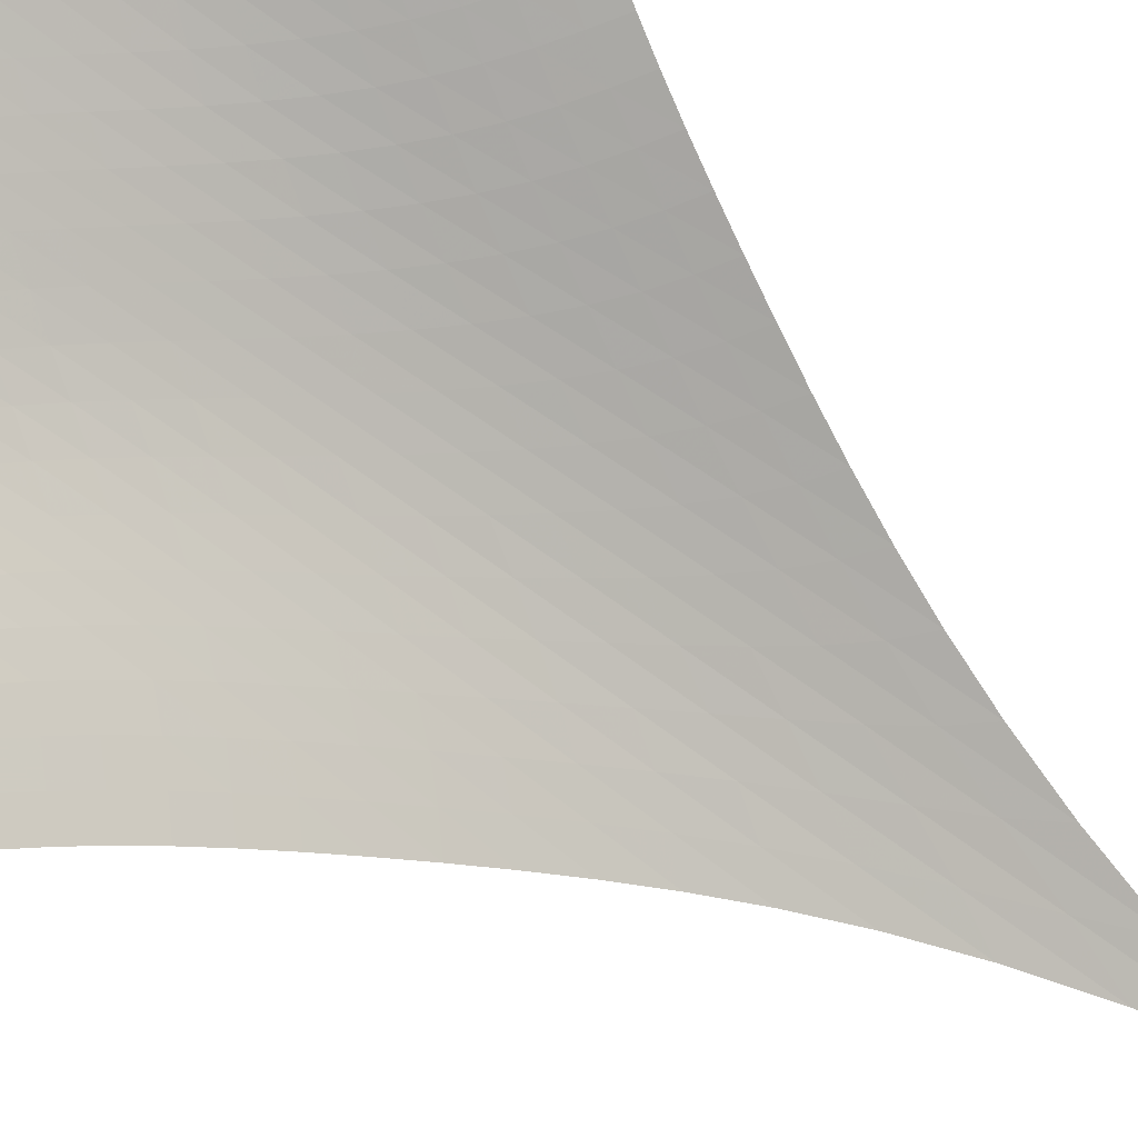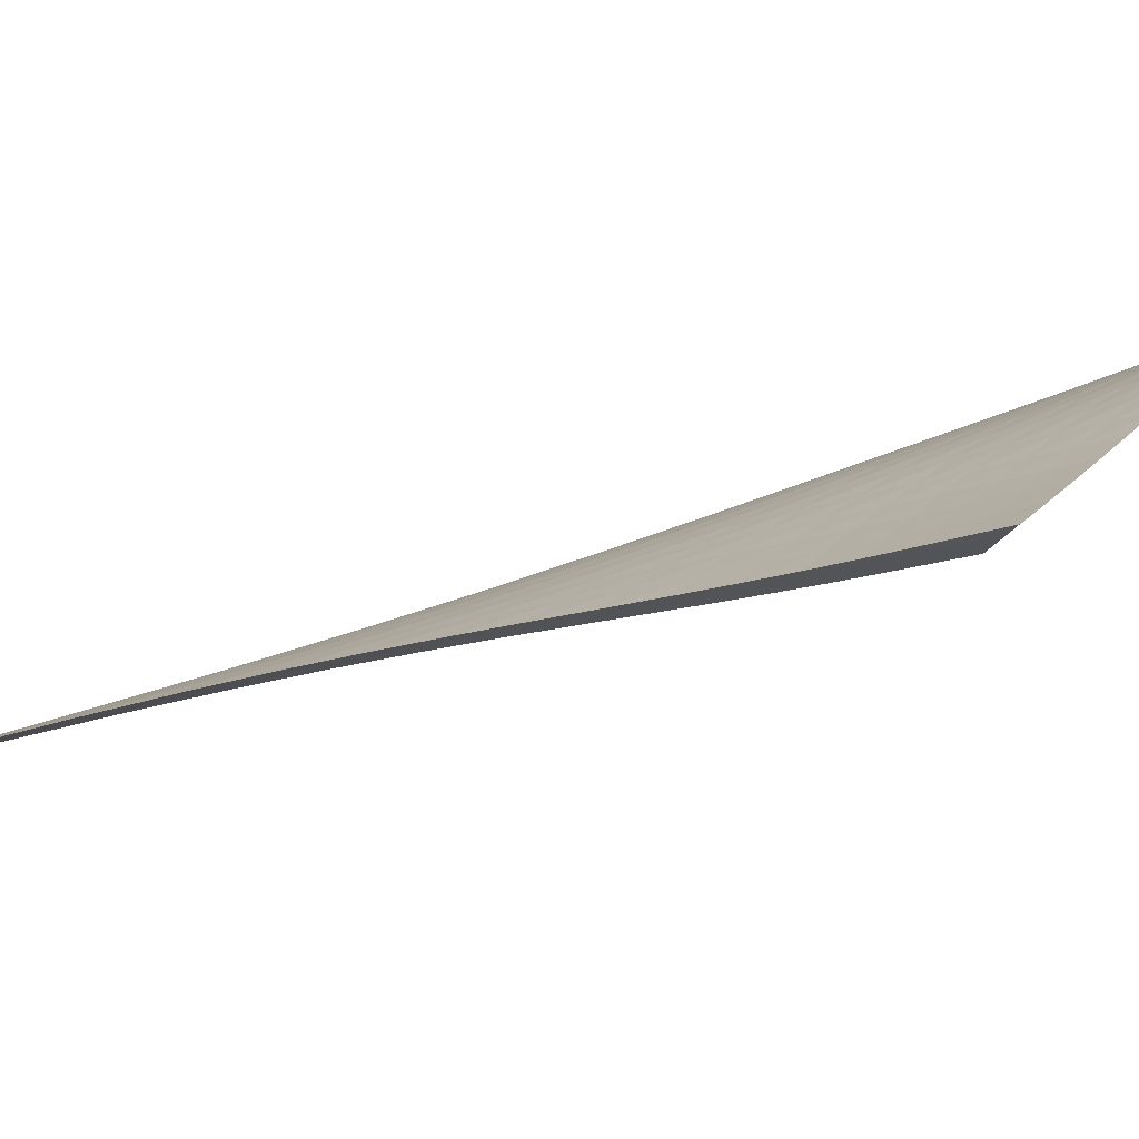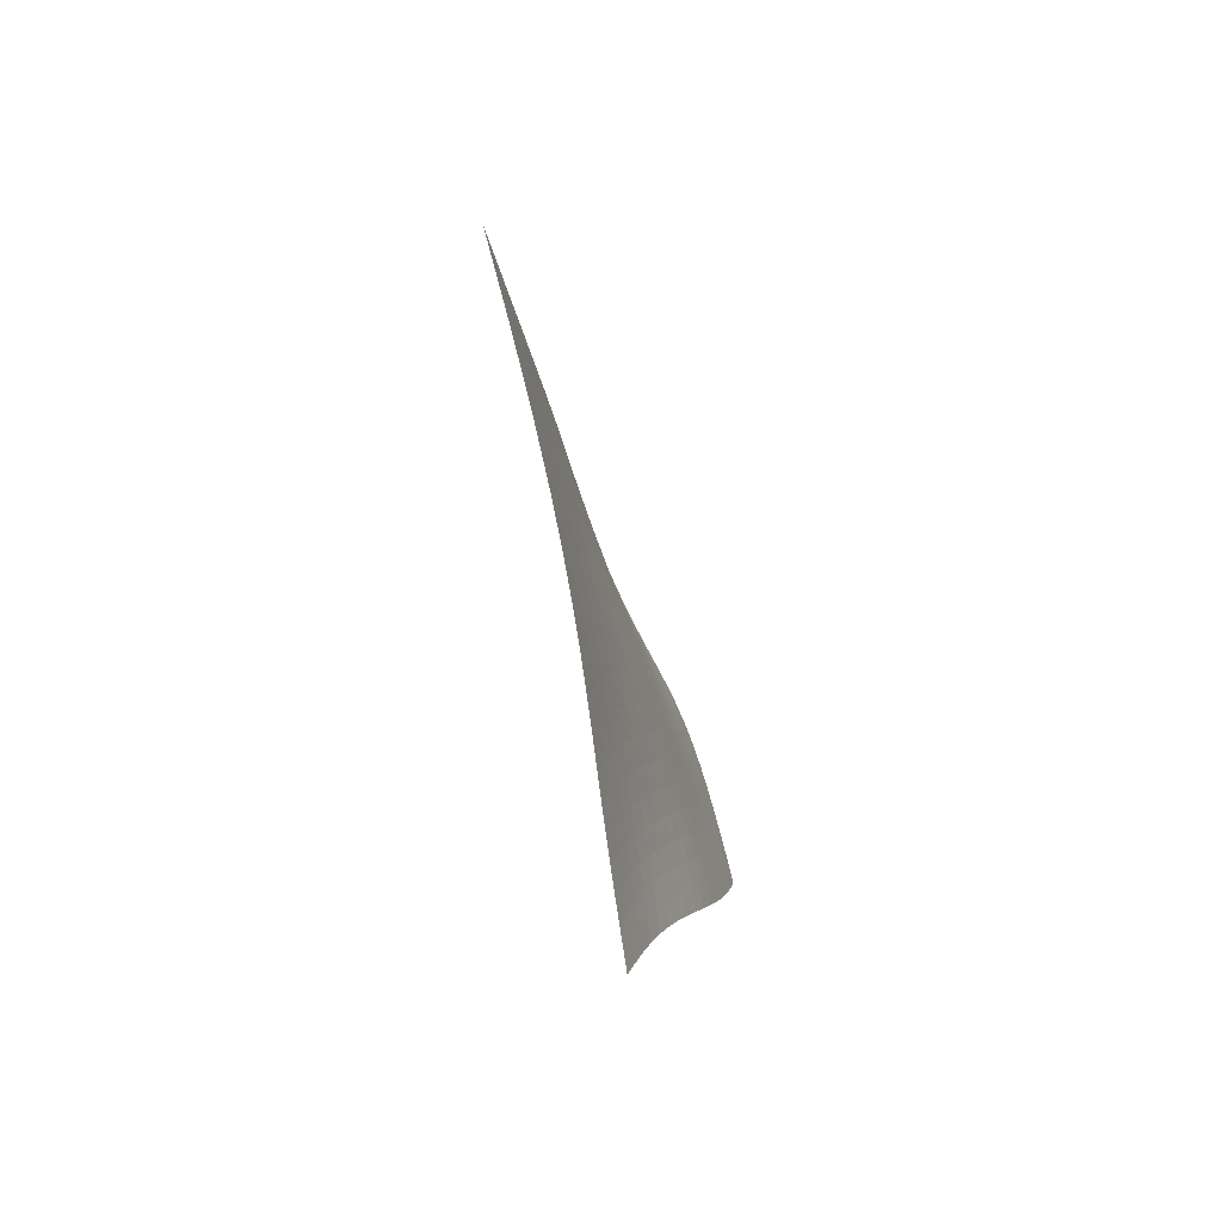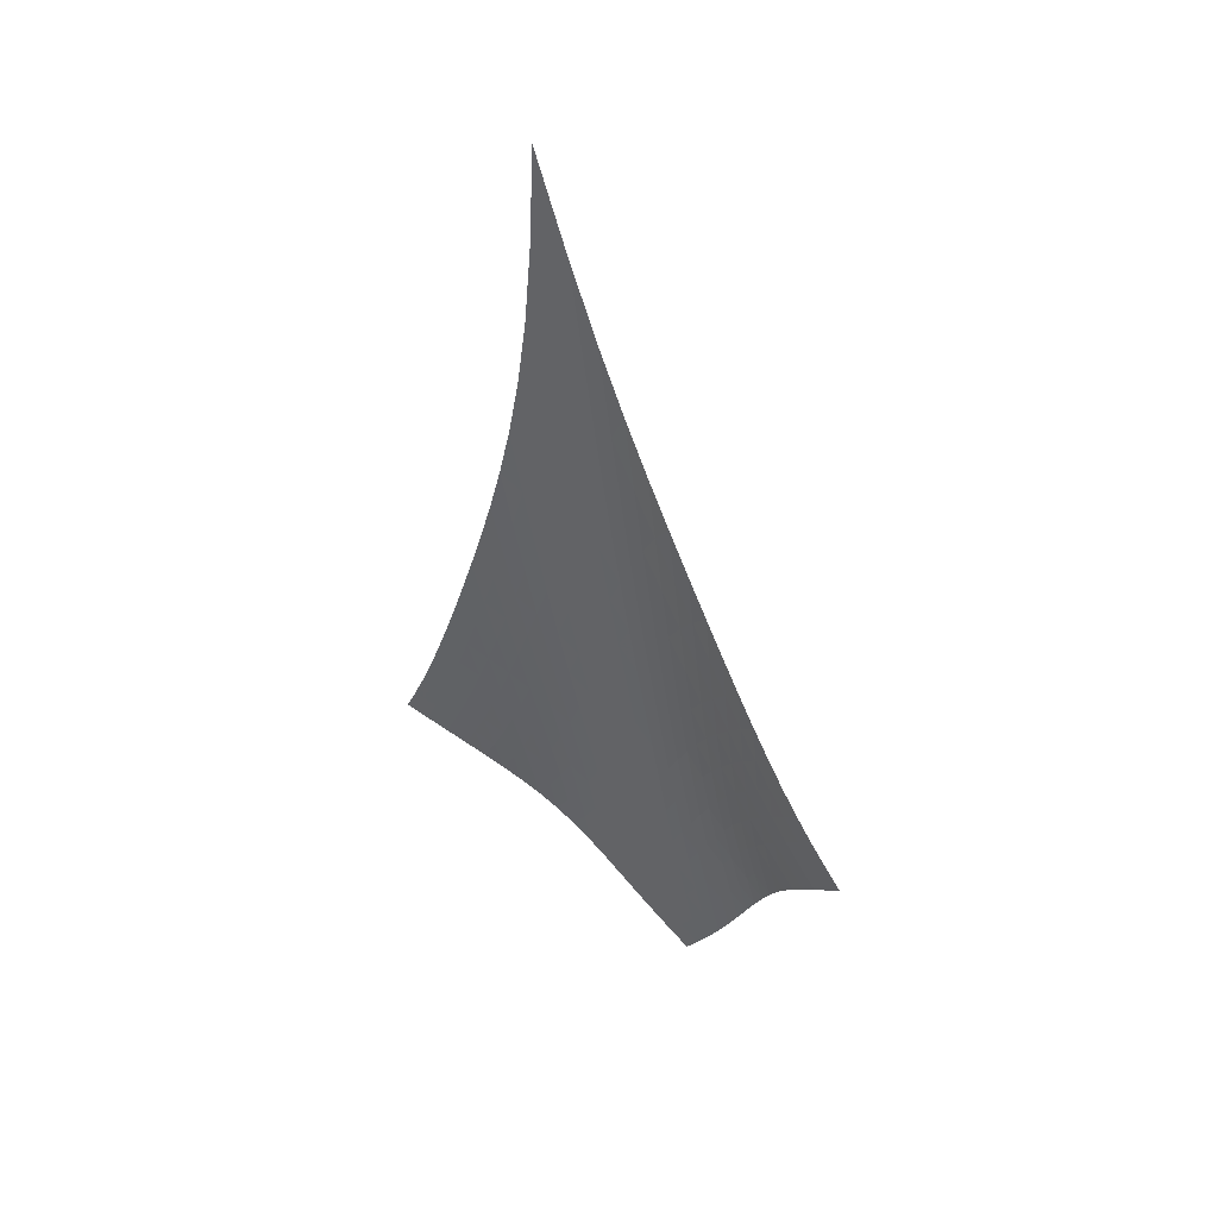
<metadata>
{"format":"obj","ext":"obj","renderer":"f3d","projection":"perspective","resolution":1024,"background":"white","views":[{"elev":-43.3,"azim":42.5,"up":"+Z"},{"elev":-46.2,"azim":-84.7,"up":"+Z"},{"elev":49.4,"azim":-138.2,"up":"+Y"},{"elev":27.8,"azim":173.7,"up":"+Y"}]}
</metadata>
<code>
v -6.508 -0.057 6.508
v -2.603 -21.7 14.96
v -14.96 -21.7 2.603
v -11.85 -30.26 11.85
v -14.56 -21.02 2.874
v -14.15 -20.31 3.142
v -13.74 -19.54 3.405
v -13.34 -18.72 3.667
v -12.93 -17.85 3.932
v -12.51 -16.91 4.203
v -12.08 -15.9 4.484
v -11.64 -14.83 4.773
v -11.17 -13.68 5.067
v -10.67 -12.43 5.361
v -10.14 -11.06 5.648
v -9.557 -9.533 5.918
v -8.917 -7.774 6.158
v -8.205 -5.686 6.351
v -7.404 -3.134 6.473
v -6.473 -3.134 7.404
v -6.351 -5.686 8.205
v -6.158 -7.774 8.917
v -5.918 -9.533 9.557
v -5.648 -11.06 10.14
v -5.361 -12.43 10.67
v -5.067 -13.68 11.17
v -4.773 -14.83 11.64
v -4.484 -15.9 12.08
v -4.203 -16.91 12.51
v -3.932 -17.85 12.93
v -3.667 -18.72 13.34
v -3.405 -19.54 13.74
v -3.142 -20.31 14.15
v -2.874 -21.02 14.56
v -3.253 -22.11 14.71
v -3.893 -22.51 14.48
v -4.52 -22.92 14.27
v -5.139 -23.34 14.09
v -5.749 -23.79 13.95
v -6.352 -24.26 13.83
v -6.945 -24.77 13.73
v -7.524 -25.32 13.61
v -8.087 -25.91 13.48
v -8.634 -26.53 13.31
v -9.169 -27.17 13.13
v -9.701 -27.82 12.91
v -10.24 -28.46 12.68
v -10.78 -29.09 12.42
v -11.32 -29.68 12.15
v -12.15 -29.68 11.32
v -12.42 -29.09 10.78
v -12.68 -28.46 10.24
v -12.91 -27.82 9.701
v -13.13 -27.17 9.169
v -13.31 -26.53 8.634
v -13.48 -25.91 8.087
v -13.61 -25.32 7.524
v -13.73 -24.77 6.945
v -13.83 -24.26 6.352
v -13.95 -23.79 5.749
v -14.09 -23.34 5.139
v -14.27 -22.92 4.52
v -14.48 -22.51 3.893
v -14.71 -22.11 3.253
v -7.217 -4.976 7.217
v -7.949 -6.912 7.034
v -8.63 -8.661 6.818
v -9.259 -10.22 6.571
v -9.84 -11.64 6.301
v -10.38 -12.93 6.018
v -10.88 -14.13 5.728
v -11.36 -15.25 5.436
v -11.81 -16.31 5.149
v -12.24 -17.3 4.869
v -12.66 -18.24 4.596
v -13.08 -19.12 4.329
v -13.49 -19.94 4.064
v -13.9 -20.7 3.797
v -14.31 -21.42 3.526
v -7.034 -6.912 7.949
v -7.714 -8.323 7.714
v -8.367 -9.73 7.474
v -8.984 -11.07 7.218
v -9.563 -12.34 6.949
v -10.11 -13.53 6.668
v -10.62 -14.67 6.382
v -11.09 -15.74 6.094
v -11.55 -16.77 5.809
v -11.99 -17.74 5.53
v -12.41 -18.66 5.256
v -12.83 -19.53 4.987
v -13.24 -20.34 4.719
v -13.66 -21.11 4.447
v -14.07 -21.83 4.171
v -6.818 -8.661 8.63
v -7.474 -9.73 8.367
v -8.112 -10.87 8.112
v -8.724 -12.01 7.853
v -9.304 -13.13 7.585
v -9.851 -14.22 7.309
v -10.37 -15.28 7.027
v -10.85 -16.3 6.744
v -11.31 -17.28 6.462
v -11.76 -18.22 6.184
v -12.19 -19.12 5.911
v -12.61 -19.97 5.64
v -13.03 -20.78 5.369
v -13.44 -21.53 5.092
v -13.86 -22.24 4.808
v -6.571 -10.22 9.259
v -7.218 -11.07 8.984
v -7.853 -12.01 8.724
v -8.465 -12.99 8.465
v -9.051 -13.99 8.203
v -9.607 -14.98 7.934
v -10.13 -15.96 7.66
v -10.63 -16.92 7.383
v -11.1 -17.85 7.106
v -11.55 -18.76 6.831
v -11.98 -19.63 6.559
v -12.41 -20.45 6.288
v -12.84 -21.24 6.014
v -13.26 -21.98 5.732
v -13.68 -22.68 5.439
v -6.301 -11.64 9.84
v -6.949 -12.34 9.563
v -7.585 -13.13 9.304
v -8.203 -13.99 9.051
v -8.798 -14.87 8.798
v -9.364 -15.78 8.539
v -9.9 -16.68 8.275
v -10.41 -17.58 8.006
v -10.89 -18.47 7.736
v -11.35 -19.33 7.466
v -11.79 -20.17 7.197
v -12.23 -20.97 6.927
v -12.67 -21.74 6.651
v -13.1 -22.46 6.364
v -13.53 -23.14 6.062
v -6.018 -12.93 10.38
v -6.668 -13.53 10.11
v -7.309 -14.22 9.851
v -7.934 -14.98 9.607
v -8.539 -15.78 9.364
v -9.118 -16.6 9.118
v -9.668 -17.44 8.866
v -10.19 -18.28 8.607
v -10.68 -19.13 8.346
v -11.15 -19.95 8.082
v -11.61 -20.76 7.818
v -12.07 -21.53 7.55
v -12.51 -22.27 7.275
v -12.96 -22.97 6.985
v -13.4 -23.63 6.677
v -5.728 -14.13 10.88
v -6.382 -14.67 10.62
v -7.027 -15.28 10.37
v -7.66 -15.96 10.13
v -8.275 -16.68 9.9
v -8.866 -17.44 9.668
v -9.428 -18.22 9.428
v -9.962 -19.02 9.182
v -10.47 -19.82 8.93
v -10.96 -20.61 8.674
v -11.43 -21.38 8.415
v -11.9 -22.13 8.152
v -12.36 -22.85 7.879
v -12.82 -23.52 7.59
v -13.28 -24.16 7.277
v -5.436 -15.25 11.36
v -6.094 -15.74 11.09
v -6.744 -16.3 10.85
v -7.383 -16.92 10.63
v -8.006 -17.58 10.41
v -8.607 -18.28 10.19
v -9.182 -19.02 9.962
v -9.728 -19.77 9.728
v -10.25 -20.53 9.486
v -10.75 -21.29 9.238
v -11.23 -22.04 8.986
v -11.71 -22.76 8.728
v -12.19 -23.45 8.46
v -12.67 -24.11 8.173
v -13.15 -24.73 7.86
v -5.149 -16.31 11.81
v -5.809 -16.77 11.55
v -6.462 -17.28 11.31
v -7.106 -17.85 11.1
v -7.736 -18.47 10.89
v -8.346 -19.13 10.68
v -8.93 -19.82 10.47
v -9.486 -20.53 10.25
v -10.02 -21.26 10.02
v -10.53 -21.99 9.776
v -11.02 -22.71 9.531
v -11.52 -23.42 9.278
v -12.01 -24.09 9.014
v -12.5 -24.73 8.732
v -12.99 -25.34 8.422
v -4.869 -17.3 12.24
v -5.53 -17.74 11.99
v -6.184 -18.22 11.76
v -6.831 -18.76 11.55
v -7.466 -19.33 11.35
v -8.082 -19.95 11.15
v -8.674 -20.61 10.96
v -9.238 -21.29 10.75
v -9.776 -21.99 10.53
v -10.29 -22.7 10.29
v -10.8 -23.4 10.05
v -11.3 -24.09 9.806
v -11.81 -24.75 9.547
v -12.31 -25.38 9.269
v -12.82 -25.97 8.965
v -4.596 -18.24 12.66
v -5.256 -18.66 12.41
v -5.911 -19.12 12.19
v -6.559 -19.63 11.98
v -7.197 -20.17 11.79
v -7.818 -20.76 11.61
v -8.415 -21.38 11.43
v -8.986 -22.04 11.23
v -9.531 -22.71 11.02
v -10.05 -23.4 10.8
v -10.56 -24.09 10.56
v -11.07 -24.76 10.32
v -11.58 -25.41 10.07
v -12.1 -26.03 9.793
v -12.61 -26.62 9.494
v -4.329 -19.12 13.08
v -4.987 -19.53 12.83
v -5.64 -19.97 12.61
v -6.288 -20.45 12.41
v -6.927 -20.97 12.23
v -7.55 -21.53 12.07
v -8.152 -22.13 11.9
v -8.728 -22.76 11.71
v -9.278 -23.42 11.52
v -9.806 -24.09 11.3
v -10.32 -24.76 11.07
v -10.83 -25.43 10.83
v -11.35 -26.07 10.58
v -11.87 -26.69 10.31
v -12.39 -27.27 10.02
v -4.064 -19.94 13.49
v -4.719 -20.34 13.24
v -5.369 -20.78 13.03
v -6.014 -21.24 12.84
v -6.651 -21.74 12.67
v -7.275 -22.27 12.51
v -7.879 -22.85 12.36
v -8.46 -23.45 12.19
v -9.014 -24.09 12.01
v -9.547 -24.75 11.81
v -10.07 -25.41 11.58
v -10.58 -26.07 11.35
v -11.1 -26.71 11.1
v -11.62 -27.33 10.83
v -12.15 -27.91 10.55
v -3.797 -20.7 13.9
v -4.447 -21.11 13.66
v -5.092 -21.53 13.44
v -5.732 -21.98 13.26
v -6.364 -22.46 13.1
v -6.985 -22.97 12.96
v -7.59 -23.52 12.82
v -8.173 -24.11 12.67
v -8.732 -24.73 12.5
v -9.269 -25.38 12.31
v -9.793 -26.03 12.1
v -10.31 -26.69 11.87
v -10.83 -27.33 11.62
v -11.36 -27.94 11.36
v -11.89 -28.53 11.08
v -3.526 -21.42 14.31
v -4.171 -21.83 14.07
v -4.808 -22.24 13.86
v -5.439 -22.68 13.68
v -6.062 -23.14 13.53
v -6.677 -23.63 13.4
v -7.277 -24.16 13.28
v -7.86 -24.73 13.15
v -8.422 -25.34 12.99
v -8.965 -25.97 12.82
v -9.494 -26.62 12.61
v -10.02 -27.27 12.39
v -10.55 -27.91 12.15
v -11.08 -28.53 11.89
v -11.61 -29.12 11.61
f 289 49 4
f 289 4 50
f 5 79 64
f 5 64 3
f 79 94 63
f 79 63 64
f 94 109 62
f 94 62 63
f 109 124 61
f 109 61 62
f 124 139 60
f 124 60 61
f 139 154 59
f 139 59 60
f 154 169 58
f 154 58 59
f 169 184 57
f 169 57 58
f 184 199 56
f 184 56 57
f 199 214 55
f 199 55 56
f 214 229 54
f 214 54 55
f 229 244 53
f 229 53 54
f 244 259 52
f 244 52 53
f 259 274 51
f 259 51 52
f 274 289 50
f 274 50 51
f 1 20 65
f 1 65 19
f 19 65 66
f 19 66 18
f 18 66 67
f 18 67 17
f 17 67 68
f 17 68 16
f 16 68 69
f 16 69 15
f 15 69 70
f 15 70 14
f 14 70 71
f 14 71 13
f 13 71 72
f 13 72 12
f 12 72 73
f 12 73 11
f 11 73 74
f 11 74 10
f 10 74 75
f 10 75 9
f 9 75 76
f 9 76 8
f 8 76 77
f 8 77 7
f 7 77 78
f 7 78 6
f 6 78 79
f 6 79 5
f 20 21 80
f 20 80 65
f 65 80 81
f 65 81 66
f 66 81 82
f 66 82 67
f 67 82 83
f 67 83 68
f 68 83 84
f 68 84 69
f 69 84 85
f 69 85 70
f 70 85 86
f 70 86 71
f 71 86 87
f 71 87 72
f 72 87 88
f 72 88 73
f 73 88 89
f 73 89 74
f 74 89 90
f 74 90 75
f 75 90 91
f 75 91 76
f 76 91 92
f 76 92 77
f 77 92 93
f 77 93 78
f 78 93 94
f 78 94 79
f 21 22 95
f 21 95 80
f 80 95 96
f 80 96 81
f 81 96 97
f 81 97 82
f 82 97 98
f 82 98 83
f 83 98 99
f 83 99 84
f 84 99 100
f 84 100 85
f 85 100 101
f 85 101 86
f 86 101 102
f 86 102 87
f 87 102 103
f 87 103 88
f 88 103 104
f 88 104 89
f 89 104 105
f 89 105 90
f 90 105 106
f 90 106 91
f 91 106 107
f 91 107 92
f 92 107 108
f 92 108 93
f 93 108 109
f 93 109 94
f 22 23 110
f 22 110 95
f 95 110 111
f 95 111 96
f 96 111 112
f 96 112 97
f 97 112 113
f 97 113 98
f 98 113 114
f 98 114 99
f 99 114 115
f 99 115 100
f 100 115 116
f 100 116 101
f 101 116 117
f 101 117 102
f 102 117 118
f 102 118 103
f 103 118 119
f 103 119 104
f 104 119 120
f 104 120 105
f 105 120 121
f 105 121 106
f 106 121 122
f 106 122 107
f 107 122 123
f 107 123 108
f 108 123 124
f 108 124 109
f 23 24 125
f 23 125 110
f 110 125 126
f 110 126 111
f 111 126 127
f 111 127 112
f 112 127 128
f 112 128 113
f 113 128 129
f 113 129 114
f 114 129 130
f 114 130 115
f 115 130 131
f 115 131 116
f 116 131 132
f 116 132 117
f 117 132 133
f 117 133 118
f 118 133 134
f 118 134 119
f 119 134 135
f 119 135 120
f 120 135 136
f 120 136 121
f 121 136 137
f 121 137 122
f 122 137 138
f 122 138 123
f 123 138 139
f 123 139 124
f 24 25 140
f 24 140 125
f 125 140 141
f 125 141 126
f 126 141 142
f 126 142 127
f 127 142 143
f 127 143 128
f 128 143 144
f 128 144 129
f 129 144 145
f 129 145 130
f 130 145 146
f 130 146 131
f 131 146 147
f 131 147 132
f 132 147 148
f 132 148 133
f 133 148 149
f 133 149 134
f 134 149 150
f 134 150 135
f 135 150 151
f 135 151 136
f 136 151 152
f 136 152 137
f 137 152 153
f 137 153 138
f 138 153 154
f 138 154 139
f 25 26 155
f 25 155 140
f 140 155 156
f 140 156 141
f 141 156 157
f 141 157 142
f 142 157 158
f 142 158 143
f 143 158 159
f 143 159 144
f 144 159 160
f 144 160 145
f 145 160 161
f 145 161 146
f 146 161 162
f 146 162 147
f 147 162 163
f 147 163 148
f 148 163 164
f 148 164 149
f 149 164 165
f 149 165 150
f 150 165 166
f 150 166 151
f 151 166 167
f 151 167 152
f 152 167 168
f 152 168 153
f 153 168 169
f 153 169 154
f 26 27 170
f 26 170 155
f 155 170 171
f 155 171 156
f 156 171 172
f 156 172 157
f 157 172 173
f 157 173 158
f 158 173 174
f 158 174 159
f 159 174 175
f 159 175 160
f 160 175 176
f 160 176 161
f 161 176 177
f 161 177 162
f 162 177 178
f 162 178 163
f 163 178 179
f 163 179 164
f 164 179 180
f 164 180 165
f 165 180 181
f 165 181 166
f 166 181 182
f 166 182 167
f 167 182 183
f 167 183 168
f 168 183 184
f 168 184 169
f 27 28 185
f 27 185 170
f 170 185 186
f 170 186 171
f 171 186 187
f 171 187 172
f 172 187 188
f 172 188 173
f 173 188 189
f 173 189 174
f 174 189 190
f 174 190 175
f 175 190 191
f 175 191 176
f 176 191 192
f 176 192 177
f 177 192 193
f 177 193 178
f 178 193 194
f 178 194 179
f 179 194 195
f 179 195 180
f 180 195 196
f 180 196 181
f 181 196 197
f 181 197 182
f 182 197 198
f 182 198 183
f 183 198 199
f 183 199 184
f 28 29 200
f 28 200 185
f 185 200 201
f 185 201 186
f 186 201 202
f 186 202 187
f 187 202 203
f 187 203 188
f 188 203 204
f 188 204 189
f 189 204 205
f 189 205 190
f 190 205 206
f 190 206 191
f 191 206 207
f 191 207 192
f 192 207 208
f 192 208 193
f 193 208 209
f 193 209 194
f 194 209 210
f 194 210 195
f 195 210 211
f 195 211 196
f 196 211 212
f 196 212 197
f 197 212 213
f 197 213 198
f 198 213 214
f 198 214 199
f 29 30 215
f 29 215 200
f 200 215 216
f 200 216 201
f 201 216 217
f 201 217 202
f 202 217 218
f 202 218 203
f 203 218 219
f 203 219 204
f 204 219 220
f 204 220 205
f 205 220 221
f 205 221 206
f 206 221 222
f 206 222 207
f 207 222 223
f 207 223 208
f 208 223 224
f 208 224 209
f 209 224 225
f 209 225 210
f 210 225 226
f 210 226 211
f 211 226 227
f 211 227 212
f 212 227 228
f 212 228 213
f 213 228 229
f 213 229 214
f 30 31 230
f 30 230 215
f 215 230 231
f 215 231 216
f 216 231 232
f 216 232 217
f 217 232 233
f 217 233 218
f 218 233 234
f 218 234 219
f 219 234 235
f 219 235 220
f 220 235 236
f 220 236 221
f 221 236 237
f 221 237 222
f 222 237 238
f 222 238 223
f 223 238 239
f 223 239 224
f 224 239 240
f 224 240 225
f 225 240 241
f 225 241 226
f 226 241 242
f 226 242 227
f 227 242 243
f 227 243 228
f 228 243 244
f 228 244 229
f 31 32 245
f 31 245 230
f 230 245 246
f 230 246 231
f 231 246 247
f 231 247 232
f 232 247 248
f 232 248 233
f 233 248 249
f 233 249 234
f 234 249 250
f 234 250 235
f 235 250 251
f 235 251 236
f 236 251 252
f 236 252 237
f 237 252 253
f 237 253 238
f 238 253 254
f 238 254 239
f 239 254 255
f 239 255 240
f 240 255 256
f 240 256 241
f 241 256 257
f 241 257 242
f 242 257 258
f 242 258 243
f 243 258 259
f 243 259 244
f 32 33 260
f 32 260 245
f 245 260 261
f 245 261 246
f 246 261 262
f 246 262 247
f 247 262 263
f 247 263 248
f 248 263 264
f 248 264 249
f 249 264 265
f 249 265 250
f 250 265 266
f 250 266 251
f 251 266 267
f 251 267 252
f 252 267 268
f 252 268 253
f 253 268 269
f 253 269 254
f 254 269 270
f 254 270 255
f 255 270 271
f 255 271 256
f 256 271 272
f 256 272 257
f 257 272 273
f 257 273 258
f 258 273 274
f 258 274 259
f 33 34 275
f 33 275 260
f 260 275 276
f 260 276 261
f 261 276 277
f 261 277 262
f 262 277 278
f 262 278 263
f 263 278 279
f 263 279 264
f 264 279 280
f 264 280 265
f 265 280 281
f 265 281 266
f 266 281 282
f 266 282 267
f 267 282 283
f 267 283 268
f 268 283 284
f 268 284 269
f 269 284 285
f 269 285 270
f 270 285 286
f 270 286 271
f 271 286 287
f 271 287 272
f 272 287 288
f 272 288 273
f 273 288 289
f 273 289 274
f 34 2 35
f 34 35 275
f 275 35 36
f 275 36 276
f 276 36 37
f 276 37 277
f 277 37 38
f 277 38 278
f 278 38 39
f 278 39 279
f 279 39 40
f 279 40 280
f 280 40 41
f 280 41 281
f 281 41 42
f 281 42 282
f 282 42 43
f 282 43 283
f 283 43 44
f 283 44 284
f 284 44 45
f 284 45 285
f 285 45 46
f 285 46 286
f 286 46 47
f 286 47 287
f 287 47 48
f 287 48 288
f 288 48 49
f 288 49 289

</code>
